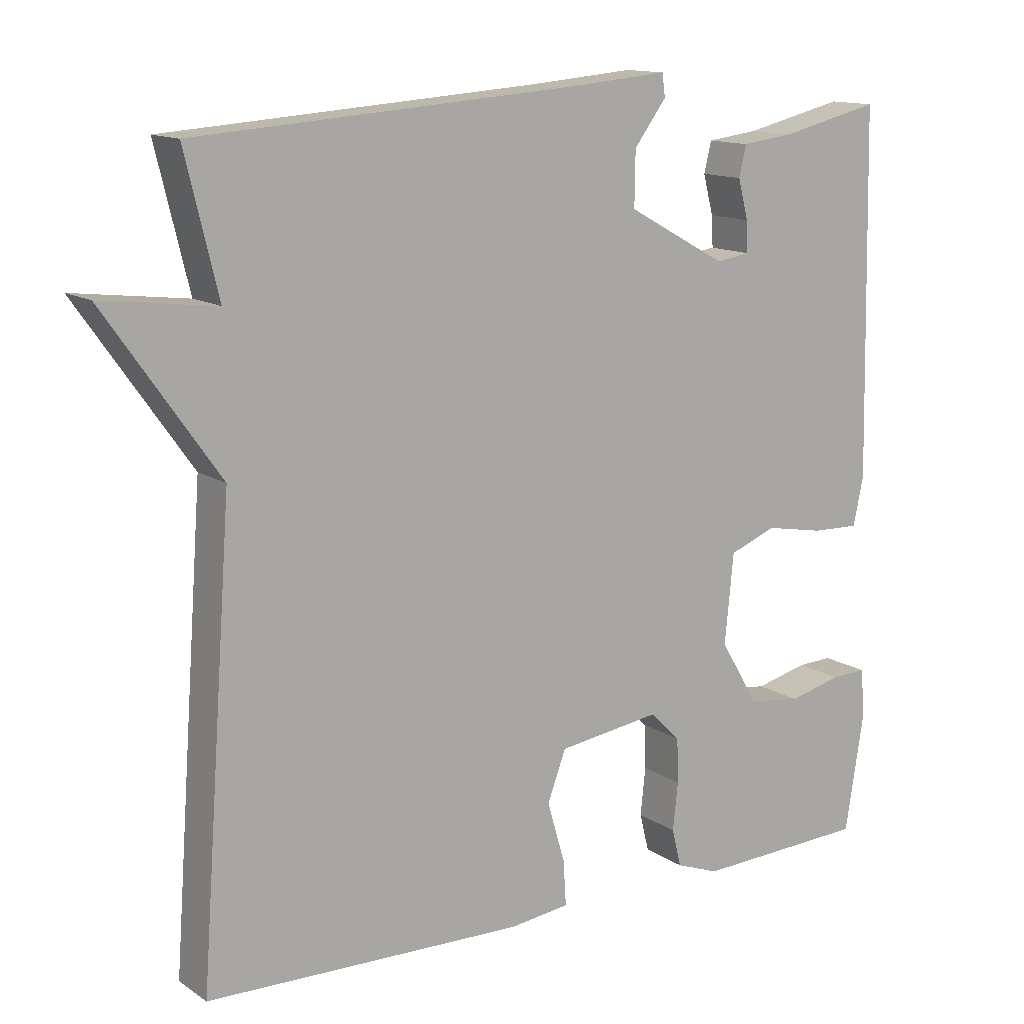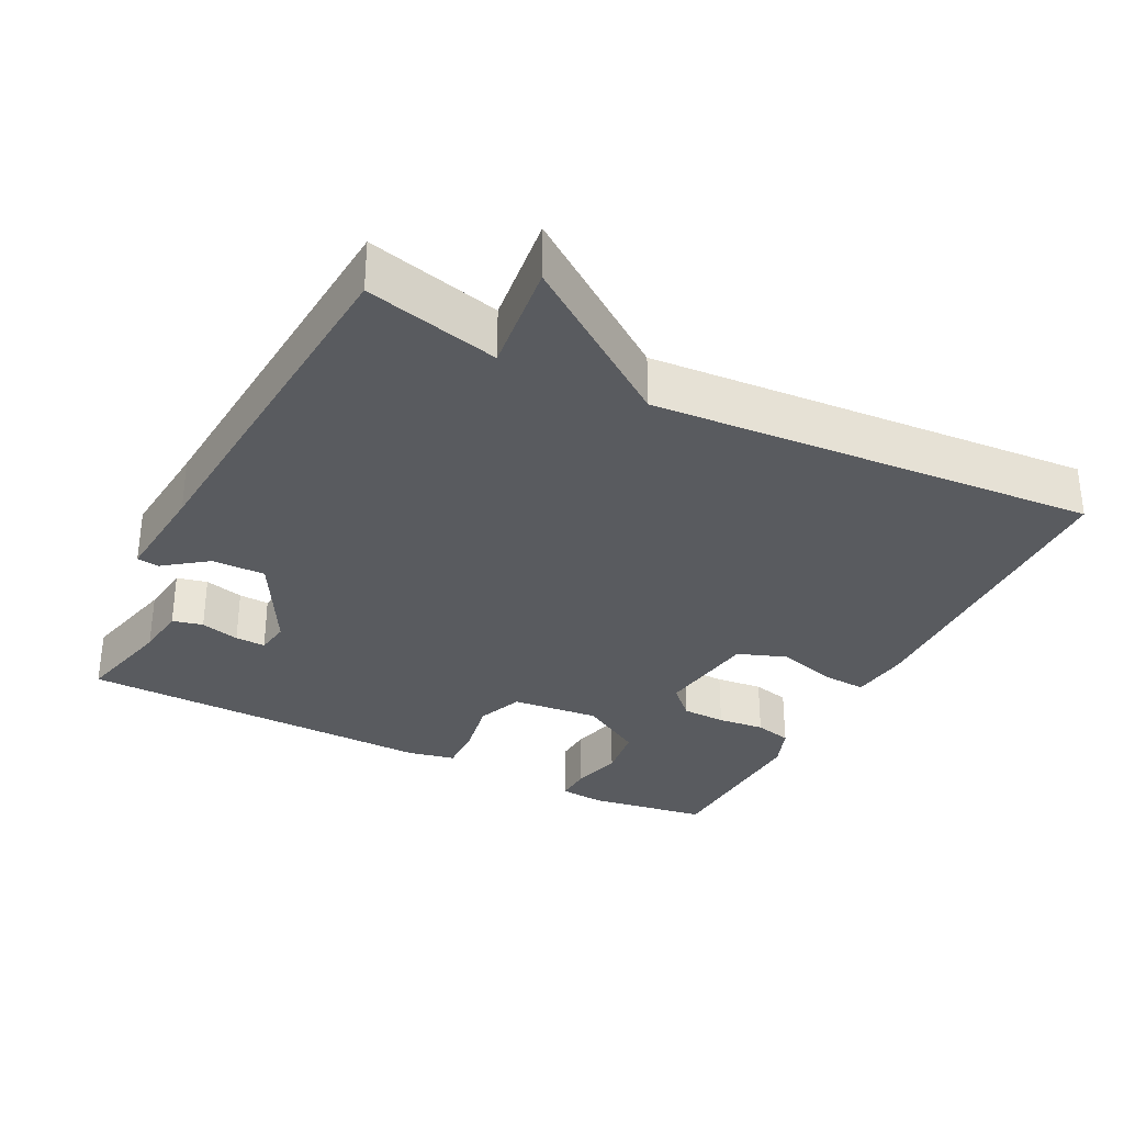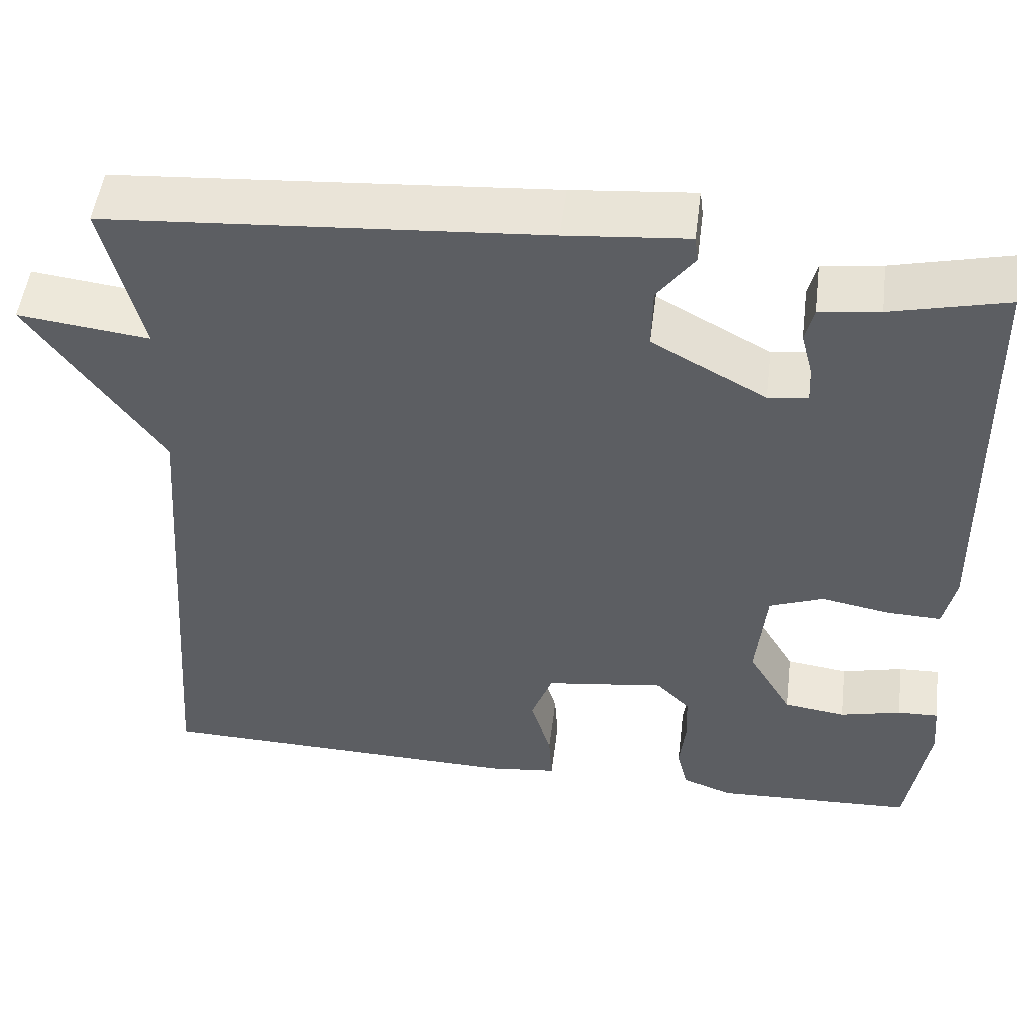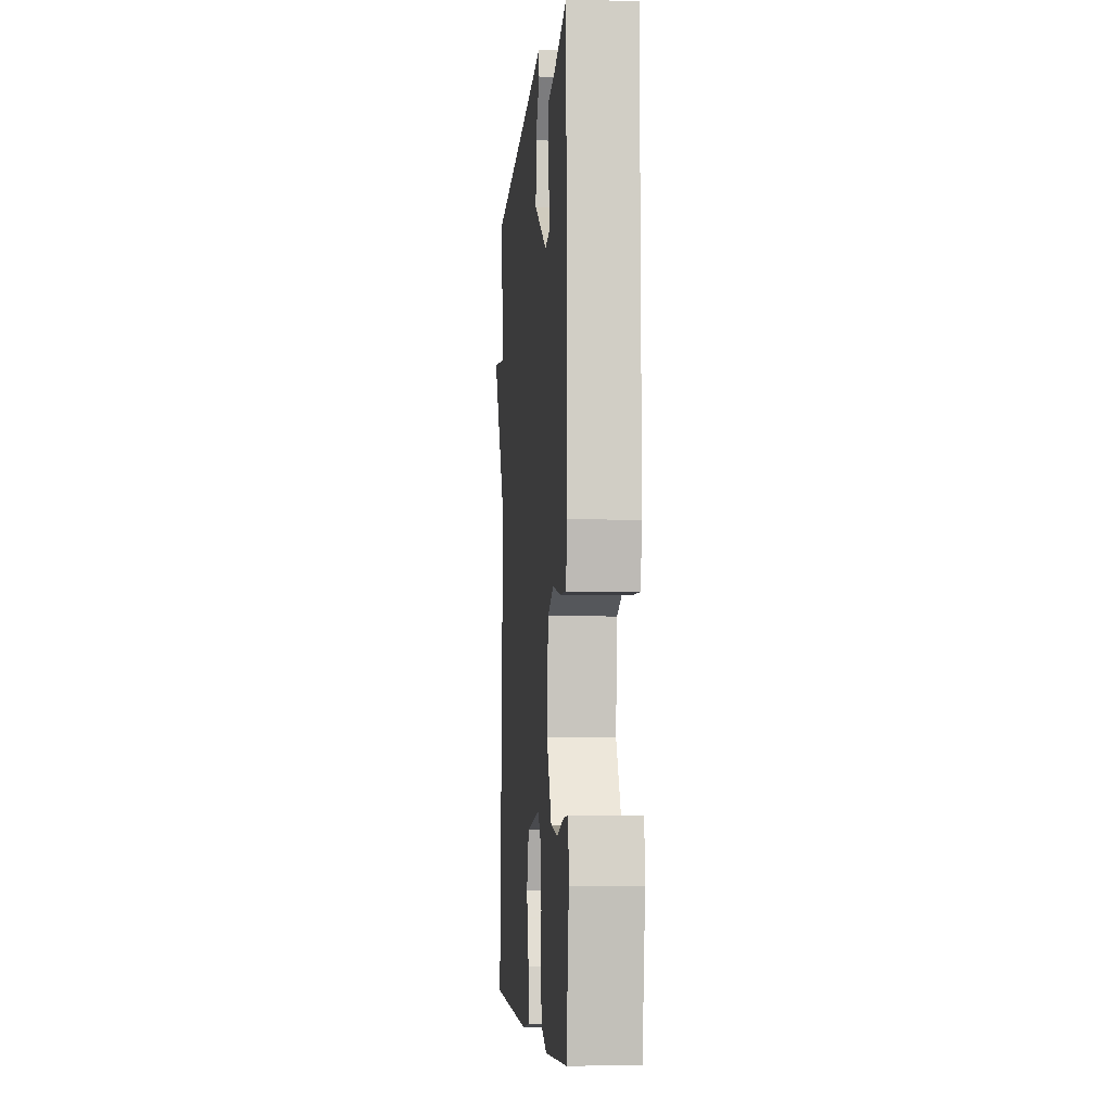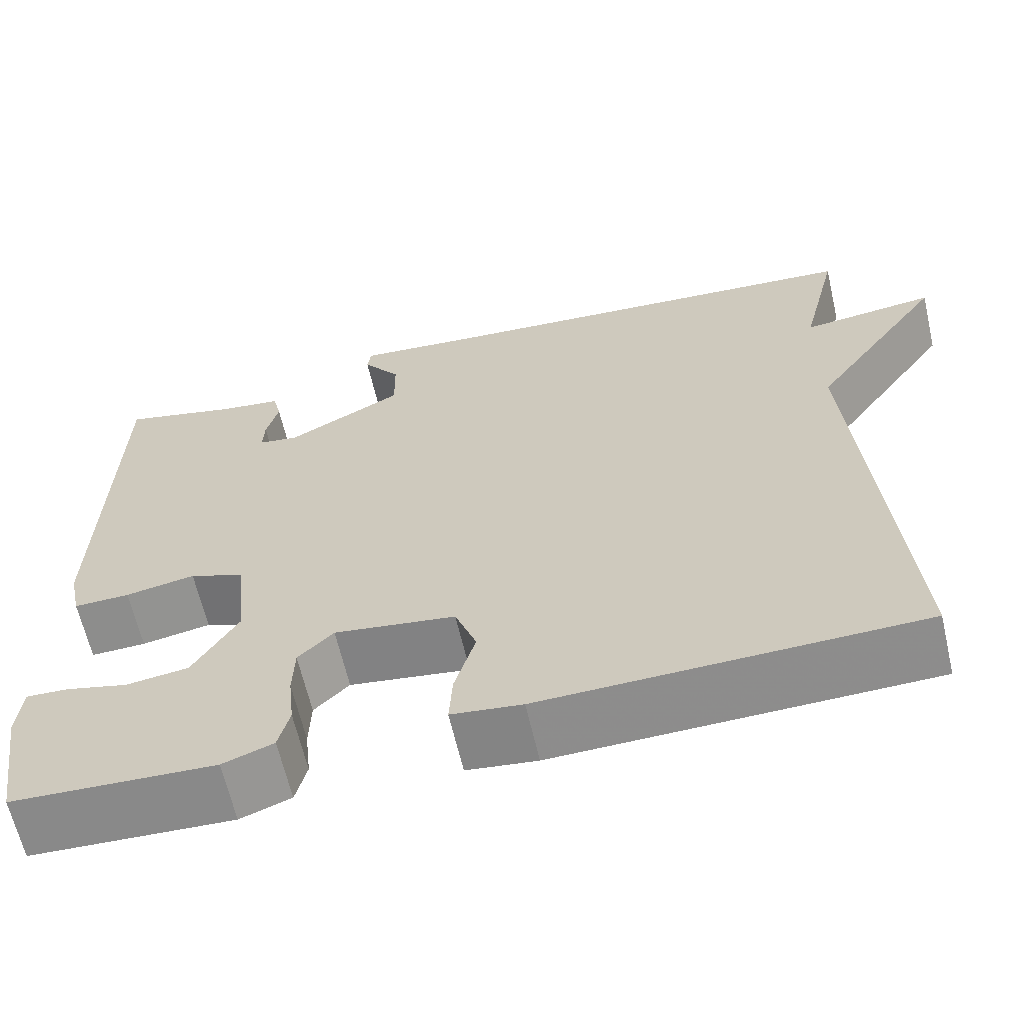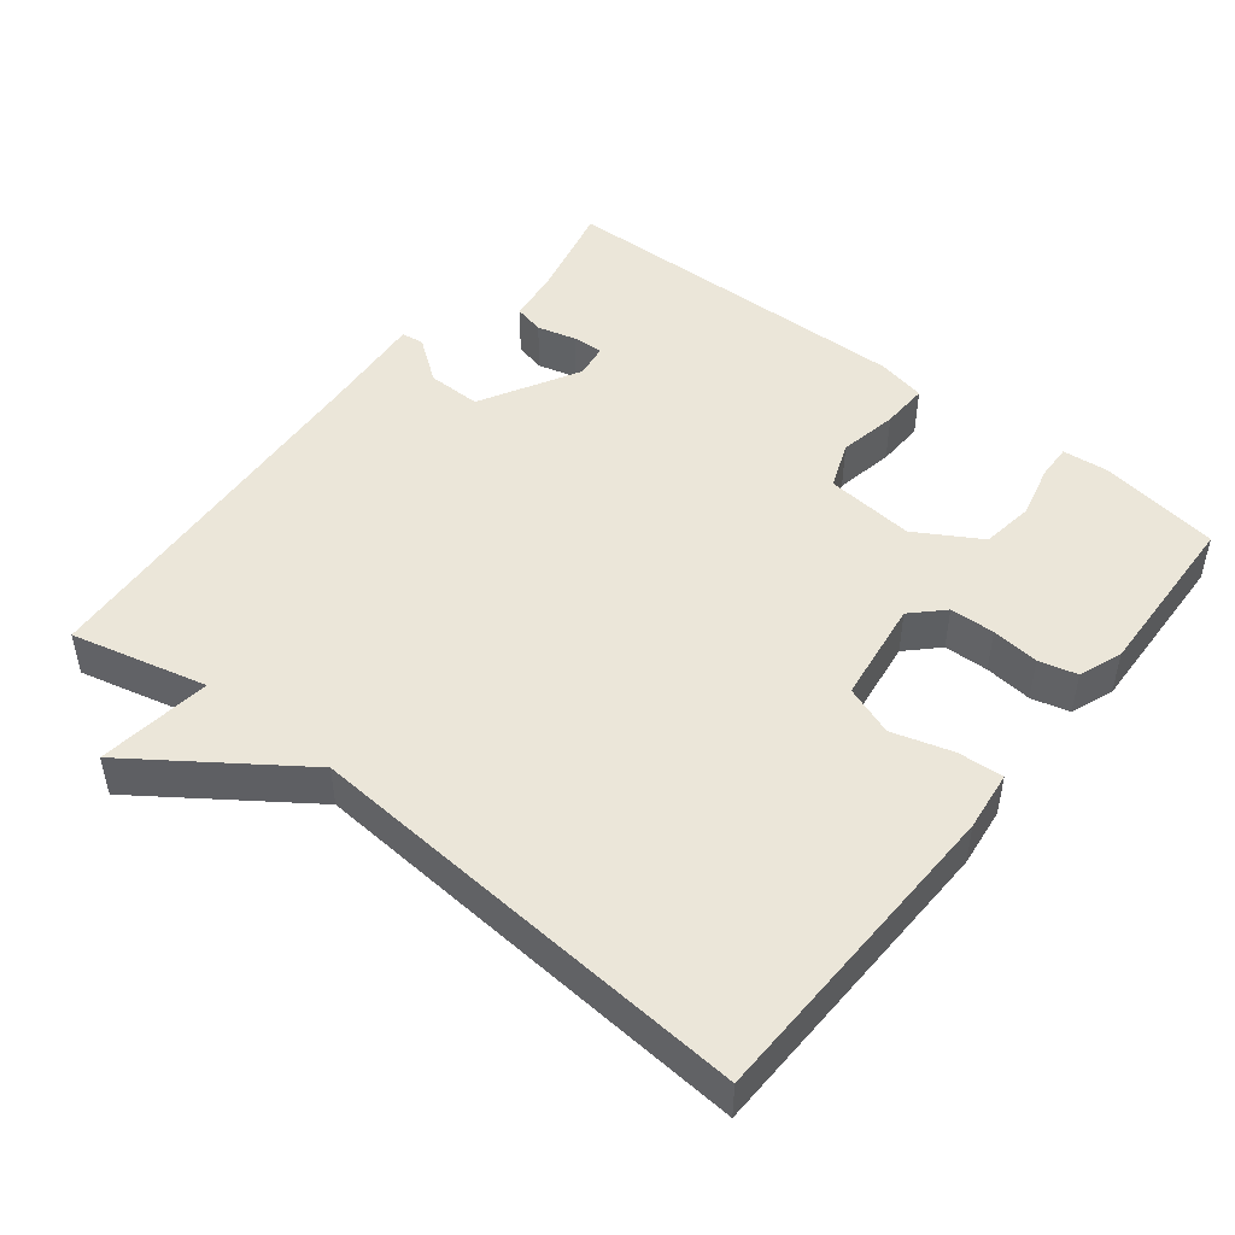
<metadata>
{"format":"obj","ext":"obj","renderer":"f3d","projection":"perspective","resolution":1024,"background":"white","views":[{"elev":13.2,"azim":145.4,"up":"+Z"},{"elev":-32.0,"azim":63.0,"up":"+Y"},{"elev":51.1,"azim":-172.8,"up":"+Z"},{"elev":-5.4,"azim":-94.7,"up":"+Z"},{"elev":-63.9,"azim":13.0,"up":"+Z"},{"elev":48.1,"azim":128.5,"up":"+Y"}]}
</metadata>
<code>
v 0.5 0.07 -0.5
v 0.064 0.07 -0.511
v -0.018 0.07 -0.501
v -0.014 0.07 -0.439
v 0.01 0.07 -0.357
v -0.015 0.07 -0.289
v -0.156 0.07 -0.269
v -0.197 0.07 -0.31
v -0.199 0.07 -0.371
v -0.192 0.07 -0.436
v -0.205 0.07 -0.488
v -0.264 0.07 -0.51
v -0.5 0.07 -0.5
v -0.526 0.07 -0.336
v -0.52 0.07 -0.272
v -0.471 0.07 -0.274
v -0.399 0.07 -0.292
v -0.326 0.07 -0.282
v -0.274 0.07 -0.194
v -0.286 0.07 -0.072
v -0.35 0.07 -0.047
v -0.431 0.07 -0.062
v -0.496 0.07 -0.064
v -0.51 0.07 0.002
v -0.5 0.07 0.5
v -0.363 0.07 0.467
v -0.292 0.07 0.458
v -0.282 0.07 0.416
v -0.296 0.07 0.362
v -0.298 0.07 0.32
v -0.251 0.07 0.313
v -0.116 0.07 0.387
v -0.117 0.07 0.461
v -0.161 0.07 0.52
v -0.157 0.07 0.551
v -0.013 0.07 0.538
v 0.5 0.07 0.5
v 0.455 0.07 0.315
v 0.61 0.07 0.334
v 0.455 0.07 0.115
v 0.5 0 -0.5
v 0.064 0 -0.511
v -0.018 0 -0.501
v -0.014 0 -0.439
v 0.01 0 -0.357
v -0.015 0 -0.289
v -0.156 0 -0.269
v -0.197 0 -0.31
v -0.199 0 -0.371
v -0.192 0 -0.436
v -0.205 0 -0.488
v -0.264 0 -0.51
v -0.5 0 -0.5
v -0.526 0 -0.336
v -0.52 0 -0.272
v -0.471 0 -0.274
v -0.399 0 -0.292
v -0.326 0 -0.282
v -0.274 0 -0.194
v -0.286 0 -0.072
v -0.35 0 -0.047
v -0.431 0 -0.062
v -0.496 0 -0.064
v -0.51 0 0.002
v -0.5 0 0.5
v -0.363 0 0.467
v -0.292 0 0.458
v -0.282 0 0.416
v -0.296 0 0.362
v -0.298 0 0.32
v -0.251 0 0.313
v -0.116 0 0.387
v -0.117 0 0.461
v -0.161 0 0.52
v -0.157 0 0.551
v -0.013 0 0.538
v 0.5 0 0.5
v 0.455 0 0.315
v 0.61 0 0.334
v 0.455 0 0.115
f 38 39 40
f 36 37 38
f 36 38 40
f 35 36 40
f 34 35 40
f 33 34 40
f 40 1 2
f 33 40 2
f 32 33 2
f 26 27 28 29
f 26 29 30
f 25 26 30
f 24 25 30
f 23 24 30
f 22 23 30
f 21 22 30
f 20 21 30 31
f 15 16 17
f 14 15 17
f 13 14 17
f 12 13 17
f 11 12 17
f 10 11 17
f 9 10 17
f 8 9 17 18
f 7 8 18 19
f 2 3 4 5
f 32 2 5
f 32 5 6
f 20 31 32
f 19 20 32
f 7 19 32
f 6 7 32
f 80 79 78
f 78 77 76
f 80 78 76
f 80 76 75
f 80 75 74
f 80 74 73
f 42 41 80
f 42 80 73
f 42 73 72
f 69 68 67 66
f 70 69 66
f 70 66 65
f 70 65 64
f 70 64 63
f 70 63 62
f 70 62 61
f 71 70 61 60
f 57 56 55
f 57 55 54
f 57 54 53
f 57 53 52
f 57 52 51
f 57 51 50
f 57 50 49
f 58 57 49 48
f 59 58 48 47
f 45 44 43 42
f 45 42 72
f 46 45 72
f 72 71 60
f 72 60 59
f 72 59 47
f 72 47 46
f 1 41 42 2
f 2 42 43 3
f 3 43 44 4
f 4 44 45 5
f 5 45 46 6
f 6 46 47 7
f 7 47 48 8
f 8 48 49 9
f 9 49 50 10
f 10 50 51 11
f 11 51 52 12
f 12 52 53 13
f 13 53 54 14
f 14 54 55 15
f 15 55 56 16
f 16 56 57 17
f 17 57 58 18
f 18 58 59 19
f 19 59 60 20
f 20 60 61 21
f 21 61 62 22
f 22 62 63 23
f 23 63 64 24
f 24 64 65 25
f 25 65 66 26
f 26 66 67 27
f 27 67 68 28
f 28 68 69 29
f 29 69 70 30
f 30 70 71 31
f 31 71 72 32
f 32 72 73 33
f 33 73 74 34
f 34 74 75 35
f 35 75 76 36
f 36 76 77 37
f 37 77 78 38
f 38 78 79 39
f 39 79 80 40
f 40 80 41 1

</code>
